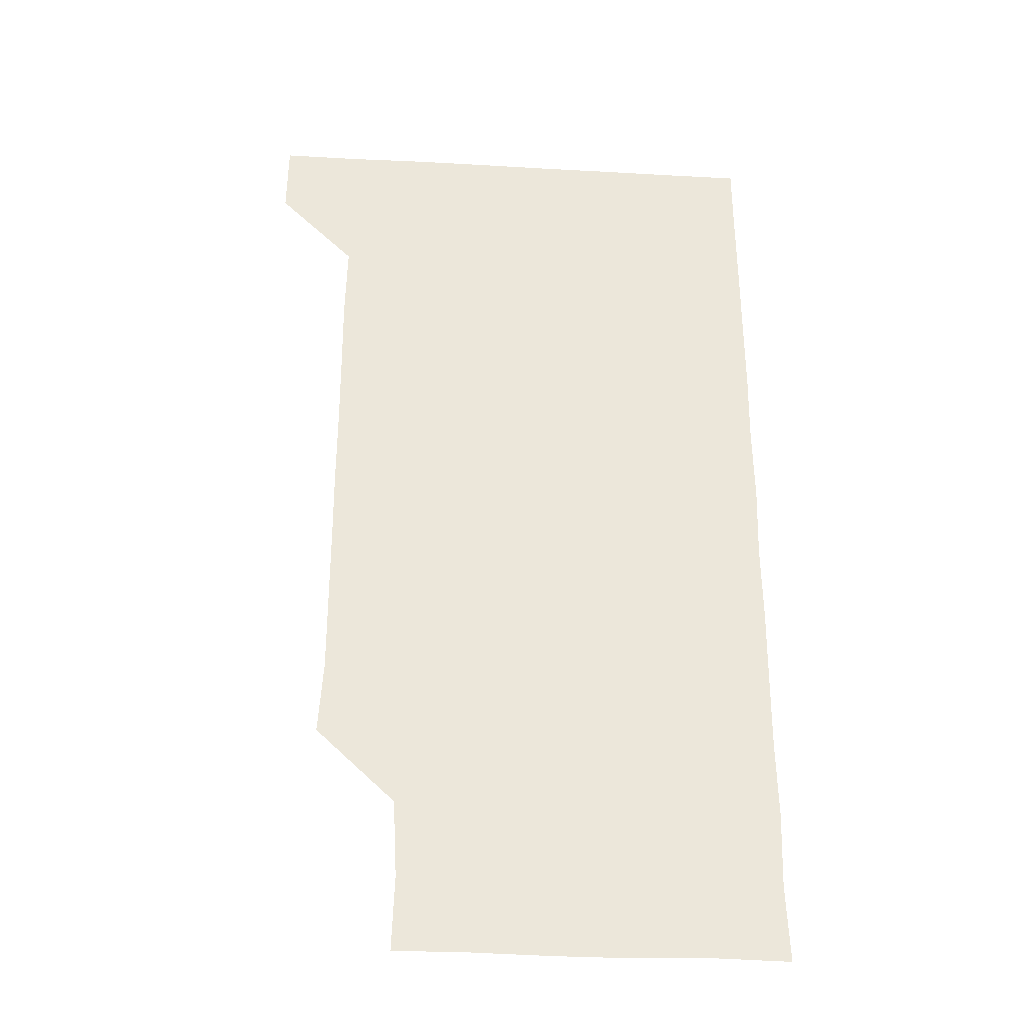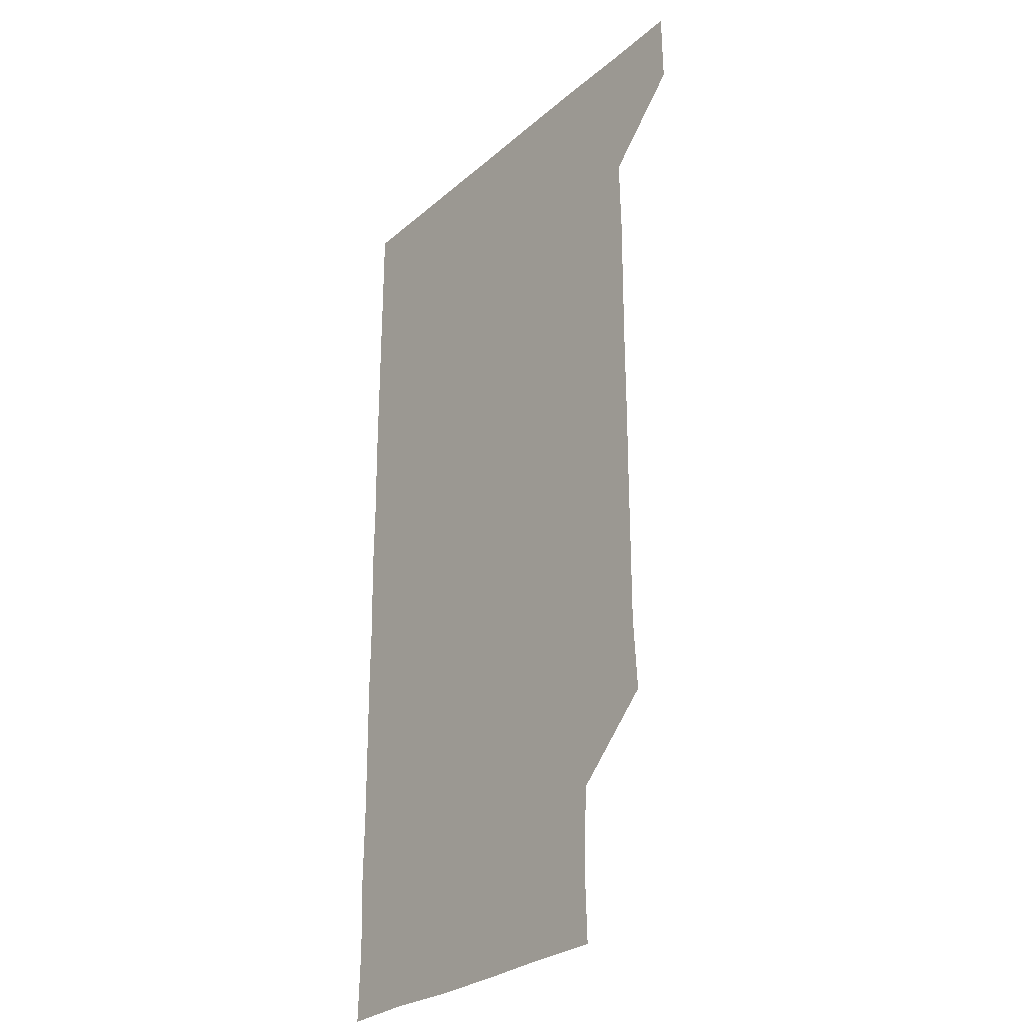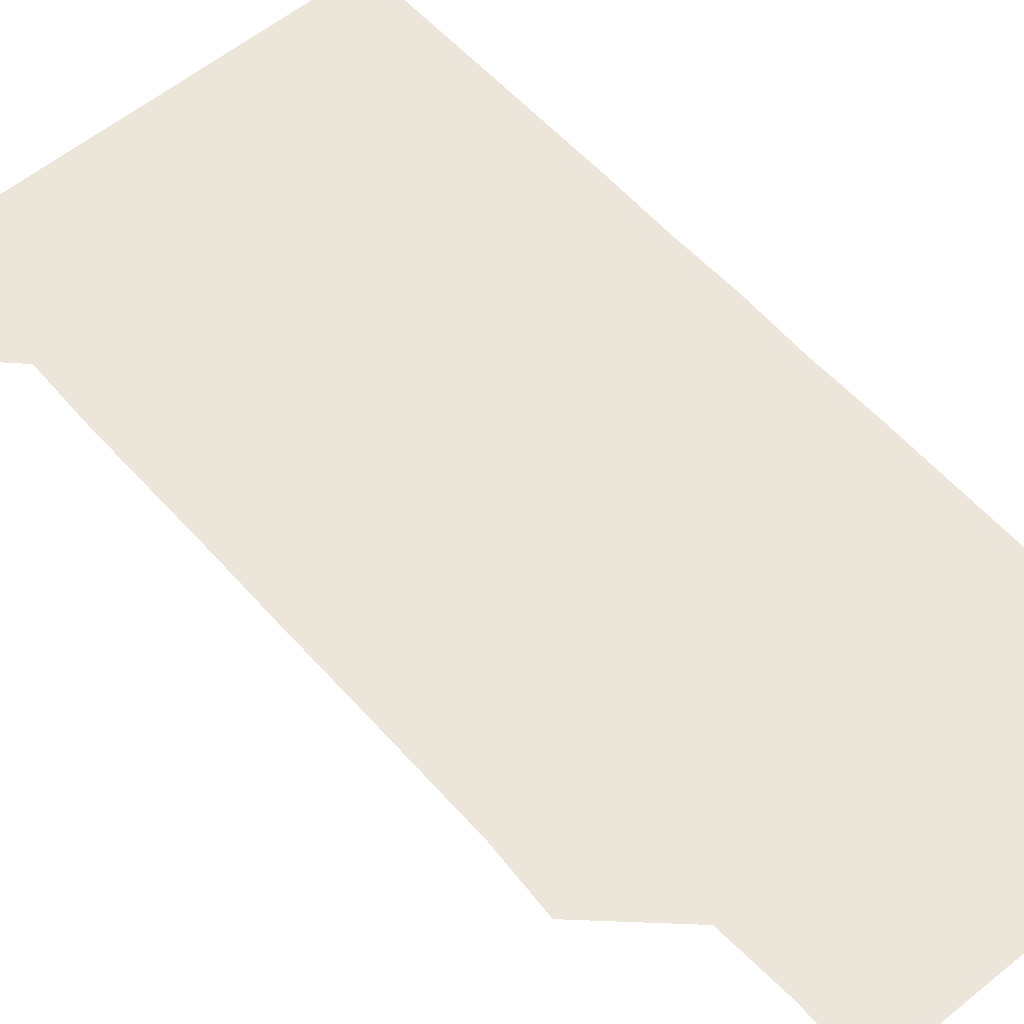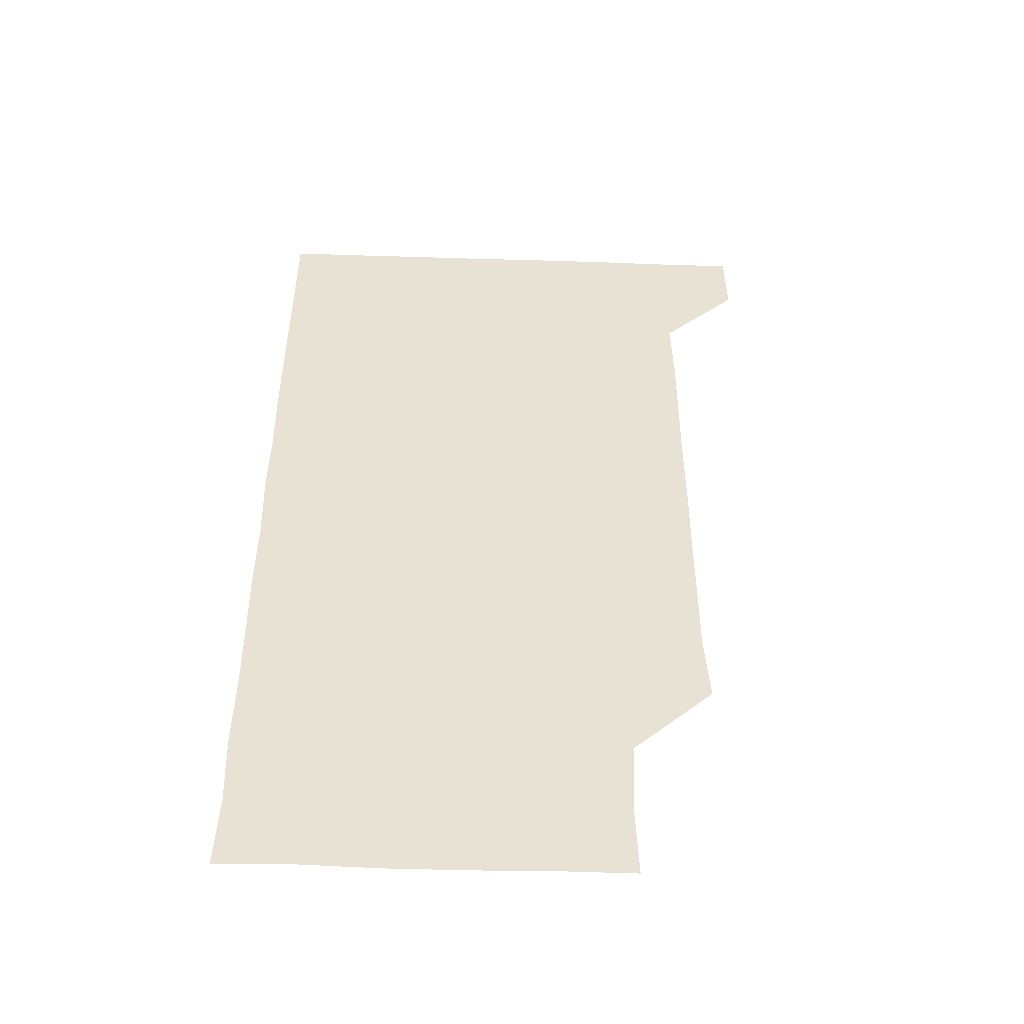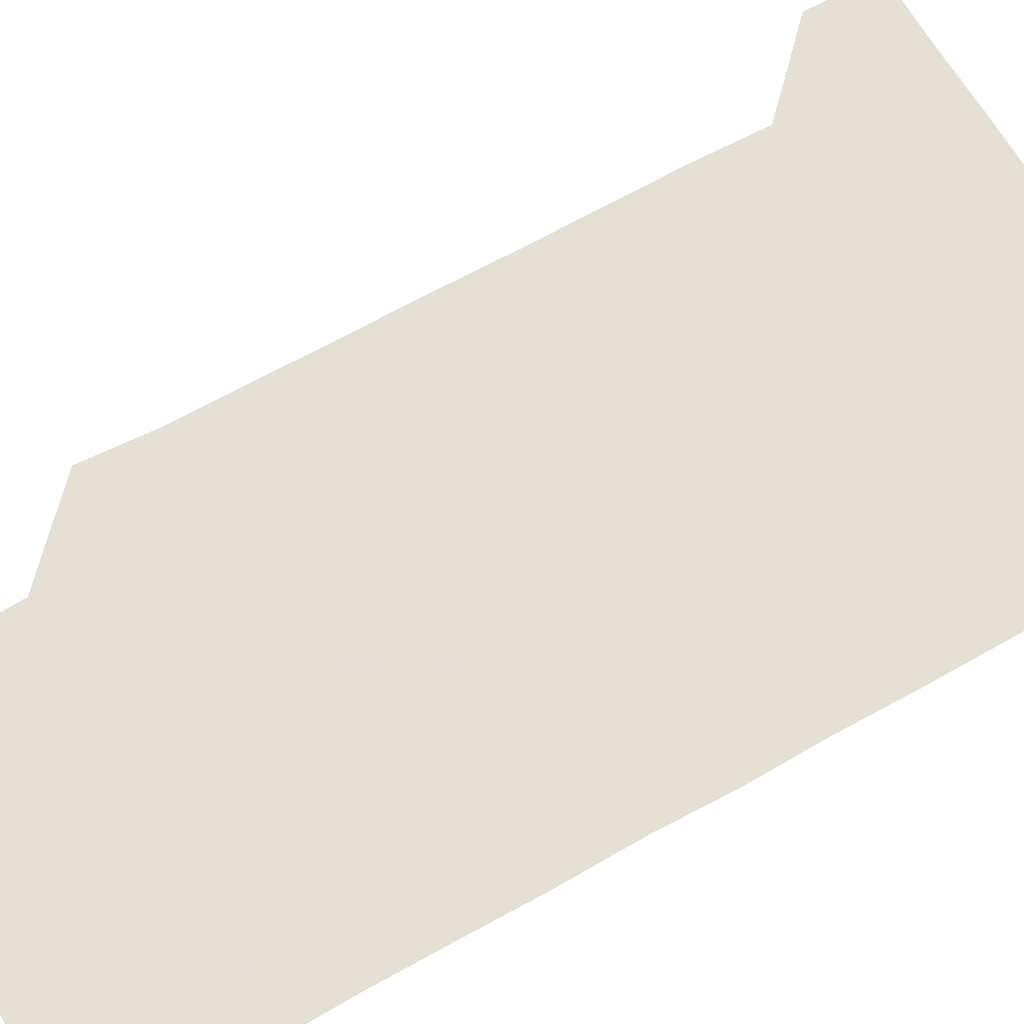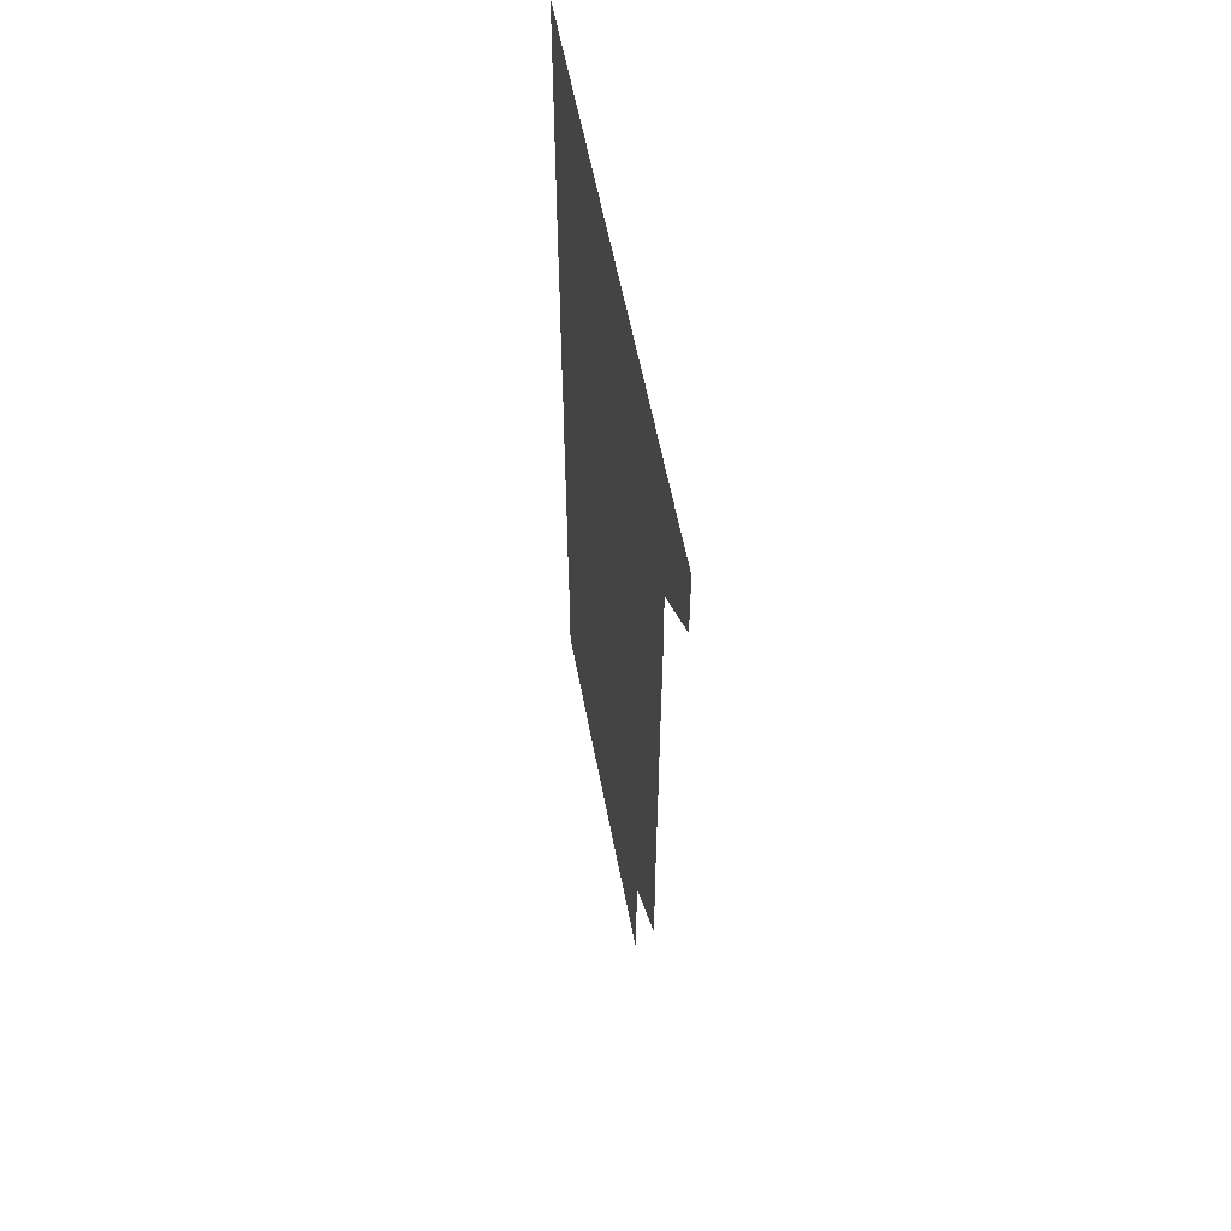
<metadata>
{"format":"obj","ext":"obj","renderer":"f3d","projection":"perspective","resolution":1024,"background":"white","views":[{"elev":-32.9,"azim":-4.4,"up":"+Y"},{"elev":-27.4,"azim":-127.6,"up":"+Y"},{"elev":57.2,"azim":-40.9,"up":"+Z"},{"elev":-50.1,"azim":178.0,"up":"+Y"},{"elev":66.2,"azim":60.5,"up":"+Z"},{"elev":59.4,"azim":-100.9,"up":"+Y"}]}
</metadata>
<code>
v 480.6 541.2 0
v 481 570.8 0
v 509.1 270 0
v 510.9 299.1 0
v 510.9 329.1 0
v 510.9 359.7 0
v 510.8 389.9 0
v 510.9 420.2 0
v 510.8 450.5 0
v 510.6 480.4 0
v 511.3 510.9 0
v 510.9 541.1 0
v 511.2 570.7 0
v 541.1 180.3 0
v 542.1 209.9 0
v 540.5 240.5 0
v 542 272 0
v 542 301.9 0
v 541.3 331.4 0
v 541.7 361.5 0
v 541.6 391.5 0
v 541.4 421.3 0
v 541.3 451.2 0
v 541.4 481.3 0
v 541.2 511 0
v 541.6 540.7 0
v 540.8 571.2 0
v 569.9 180.5 0
v 571.8 212.5 0
v 571.6 241.8 0
v 571.5 271.7 0
v 571.2 301.3 0
v 571.3 331.6 0
v 571.5 361.7 0
v 571.1 391.1 0
v 571.1 421.1 0
v 571.3 451.3 0
v 571.2 481.1 0
v 571.2 511 0
v 571.4 540.5 0
v 570.7 571.2 0
v 600.5 180 0
v 601 211.7 0
v 601.1 242 0
v 601 271.7 0
v 601.2 301.5 0
v 601 331.1 0
v 601 361.2 0
v 601.2 391.5 0
v 601 421.2 0
v 601.1 451.3 0
v 601 481.1 0
v 601.1 511.1 0
v 601 541 0
v 600.9 571 0
v 630.9 180 0
v 630.8 212.1 0
v 630.8 241.7 0
v 630.9 271 0
v 630.8 301.8 0
v 630.9 331.7 0
v 630.9 361.6 0
v 630.8 391.4 0
v 630.9 421.2 0
v 630.9 451.3 0
v 630.8 481.2 0
v 630.8 511.1 0
v 630.9 540.8 0
v 631 571 0
v 661.6 180.9 0
v 660.5 212 0
v 660.5 241.7 0
v 660.7 271.4 0
v 660.5 301.5 0
v 660.5 331.5 0
v 660.5 361.4 0
v 660.5 391.4 0
v 660.5 421.4 0
v 660.5 451.3 0
v 660.7 481.1 0
v 660.7 511.1 0
v 660.8 541 0
v 661 570.9 0
v 691.4 180.3 0
v 690.2 210.3 0
v 691.2 239.8 0
v 690.7 270.1 0
v 690.9 300.1 0
v 691.2 330 0
v 690.7 360.4 0
v 691.6 390.3 0
v 691.1 420.5 0
v 691.5 450.6 0
v 691.3 480.6 0
v 691.2 510.7 0
v 691 540.9 0
v 691 571 0
v 691 601 0
f 11 12 1
f 1 12 2
f 12 13 2
f 16 17 3
f 3 17 4
f 17 18 4
f 4 18 5
f 18 19 5
f 5 19 6
f 19 20 6
f 6 20 7
f 20 21 7
f 7 21 8
f 21 22 8
f 8 22 9
f 22 23 9
f 9 23 10
f 23 24 10
f 10 24 11
f 24 25 11
f 11 25 12
f 25 26 12
f 12 26 13
f 26 27 13
f 14 28 15
f 28 29 15
f 15 29 16
f 29 30 16
f 16 30 17
f 30 31 17
f 17 31 18
f 31 32 18
f 18 32 19
f 32 33 19
f 19 33 20
f 33 34 20
f 20 34 21
f 34 35 21
f 21 35 22
f 35 36 22
f 22 36 23
f 36 37 23
f 23 37 24
f 37 38 24
f 24 38 25
f 38 39 25
f 25 39 26
f 39 40 26
f 26 40 27
f 40 41 27
f 28 42 29
f 42 43 29
f 29 43 30
f 43 44 30
f 30 44 31
f 44 45 31
f 31 45 32
f 45 46 32
f 32 46 33
f 46 47 33
f 33 47 34
f 47 48 34
f 34 48 35
f 48 49 35
f 35 49 36
f 49 50 36
f 36 50 37
f 50 51 37
f 37 51 38
f 51 52 38
f 38 52 39
f 52 53 39
f 39 53 40
f 53 54 40
f 40 54 41
f 54 55 41
f 42 56 43
f 56 57 43
f 43 57 44
f 57 58 44
f 44 58 45
f 58 59 45
f 45 59 46
f 59 60 46
f 46 60 47
f 60 61 47
f 47 61 48
f 61 62 48
f 48 62 49
f 62 63 49
f 49 63 50
f 63 64 50
f 50 64 51
f 64 65 51
f 51 65 52
f 65 66 52
f 52 66 53
f 66 67 53
f 53 67 54
f 67 68 54
f 54 68 55
f 68 69 55
f 56 70 57
f 70 71 57
f 57 71 58
f 71 72 58
f 58 72 59
f 72 73 59
f 59 73 60
f 73 74 60
f 60 74 61
f 74 75 61
f 61 75 62
f 75 76 62
f 62 76 63
f 76 77 63
f 63 77 64
f 77 78 64
f 64 78 65
f 78 79 65
f 65 79 66
f 79 80 66
f 66 80 67
f 80 81 67
f 67 81 68
f 81 82 68
f 68 82 69
f 82 83 69
f 70 84 71
f 84 85 71
f 71 85 72
f 85 86 72
f 72 86 73
f 86 87 73
f 73 87 74
f 87 88 74
f 74 88 75
f 88 89 75
f 75 89 76
f 89 90 76
f 76 90 77
f 90 91 77
f 77 91 78
f 91 92 78
f 78 92 79
f 92 93 79
f 79 93 80
f 93 94 80
f 80 94 81
f 94 95 81
f 81 95 82
f 95 96 82
f 82 96 83
f 96 97 83

</code>
